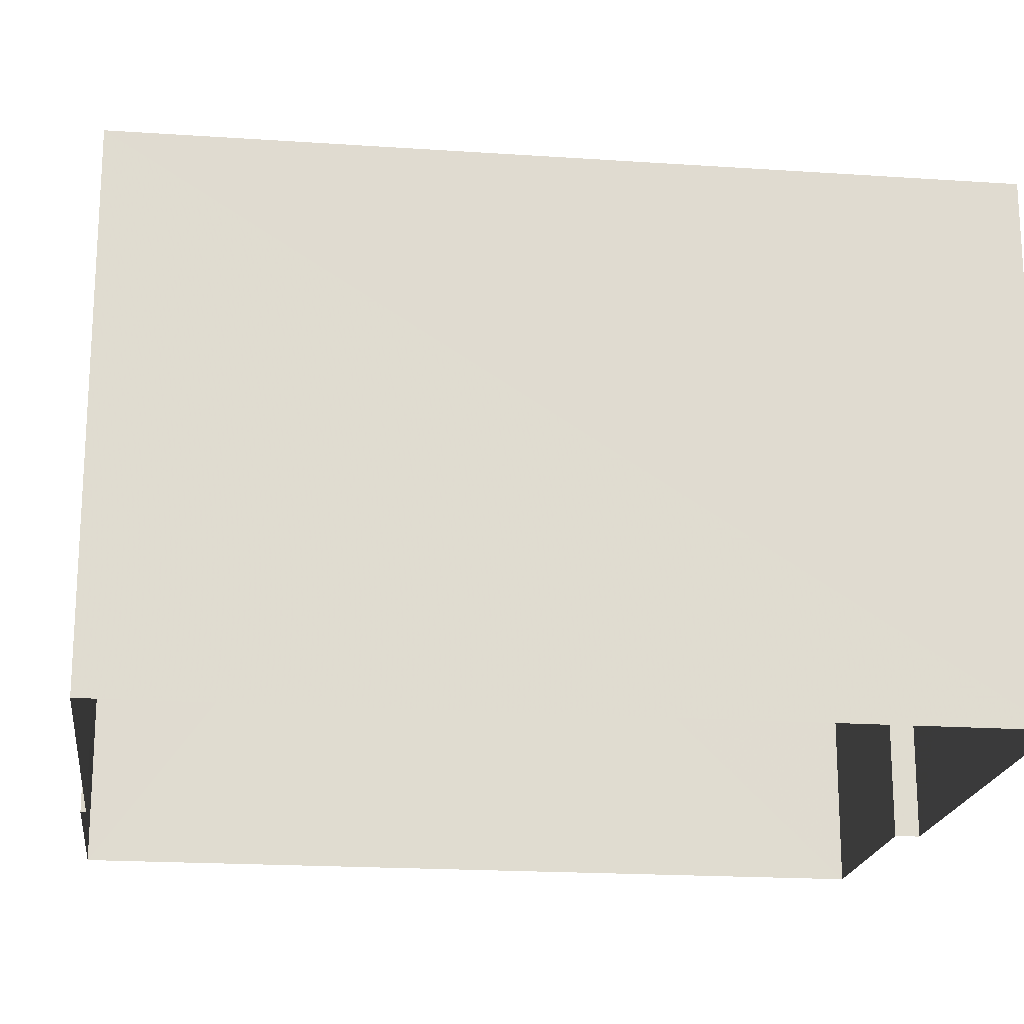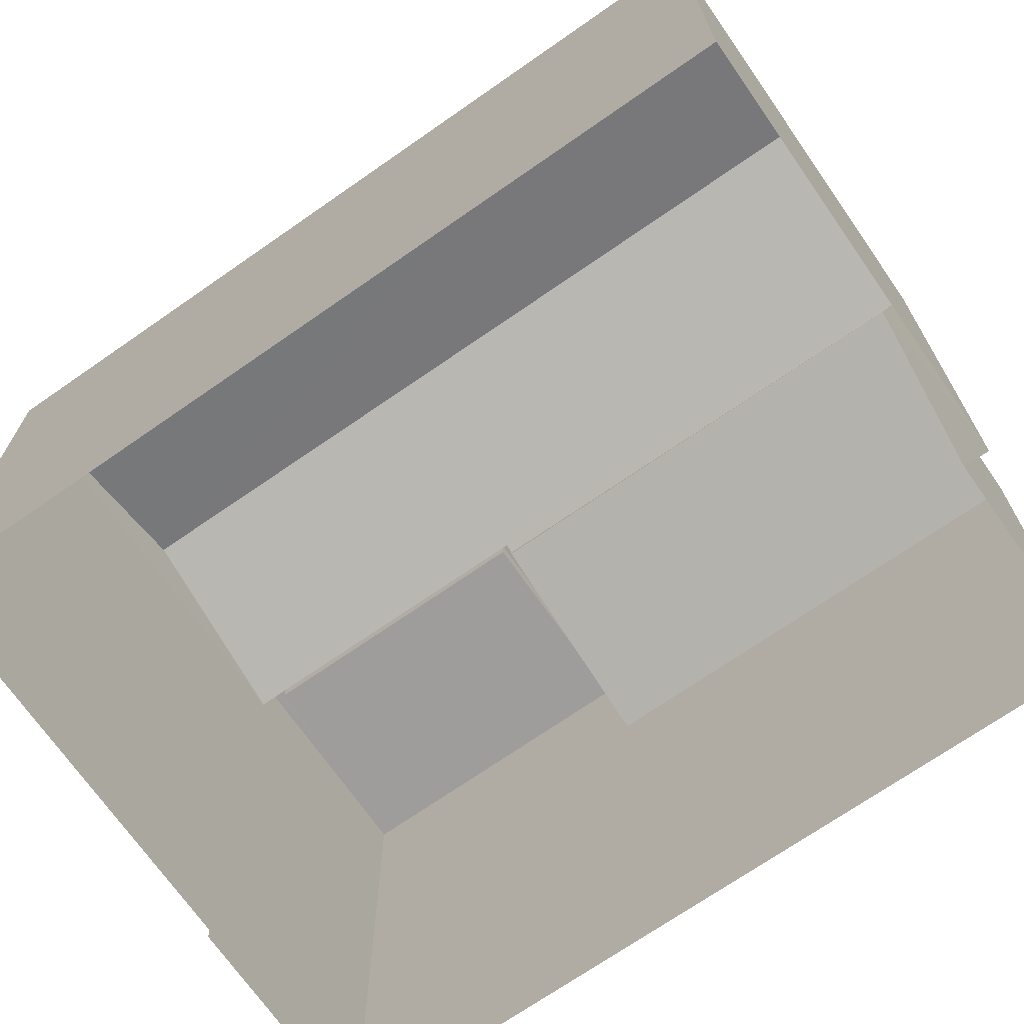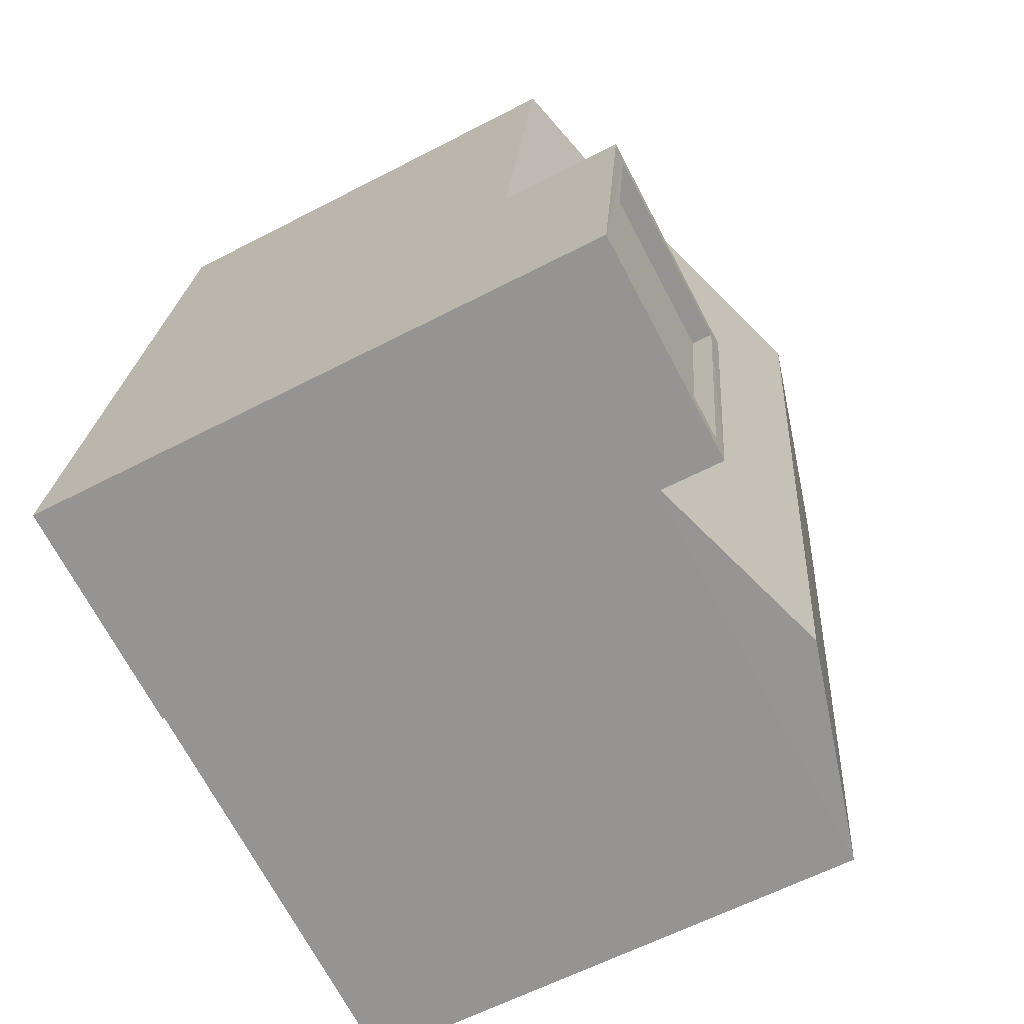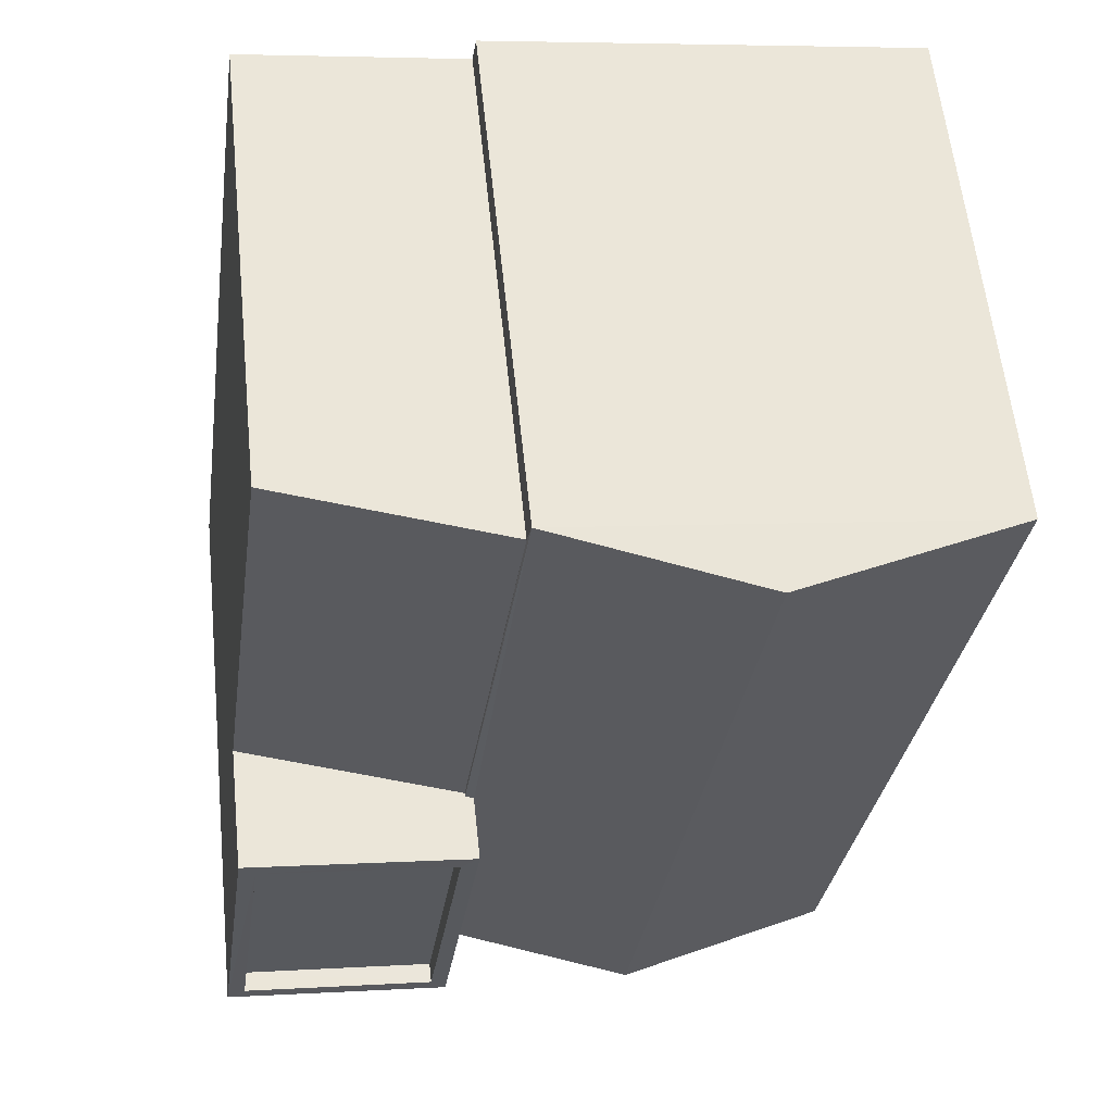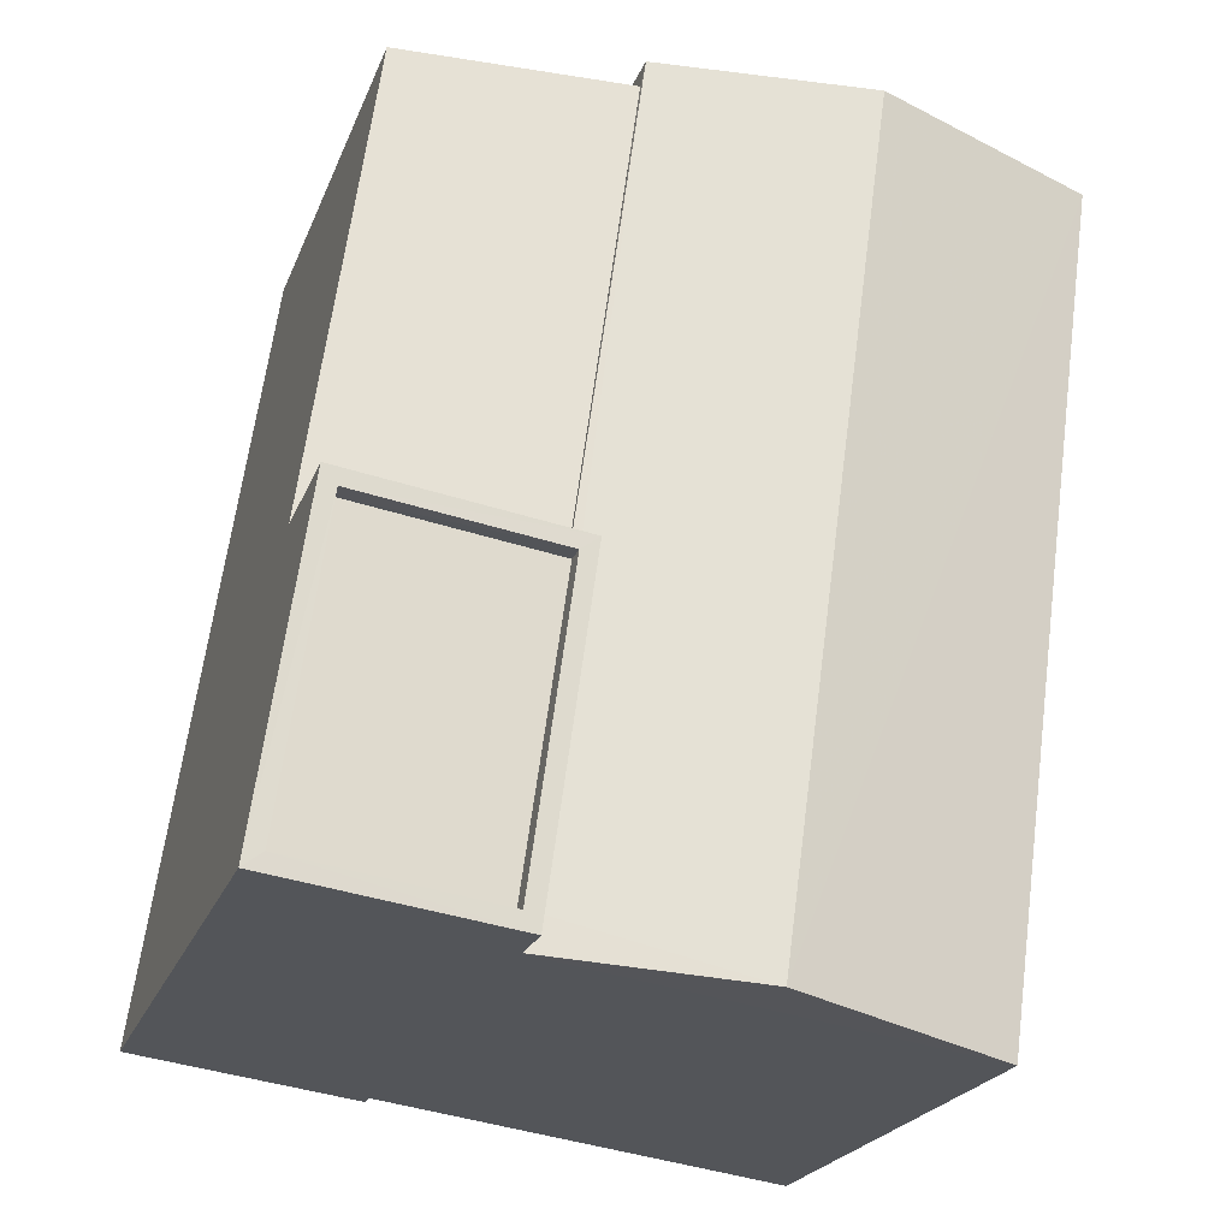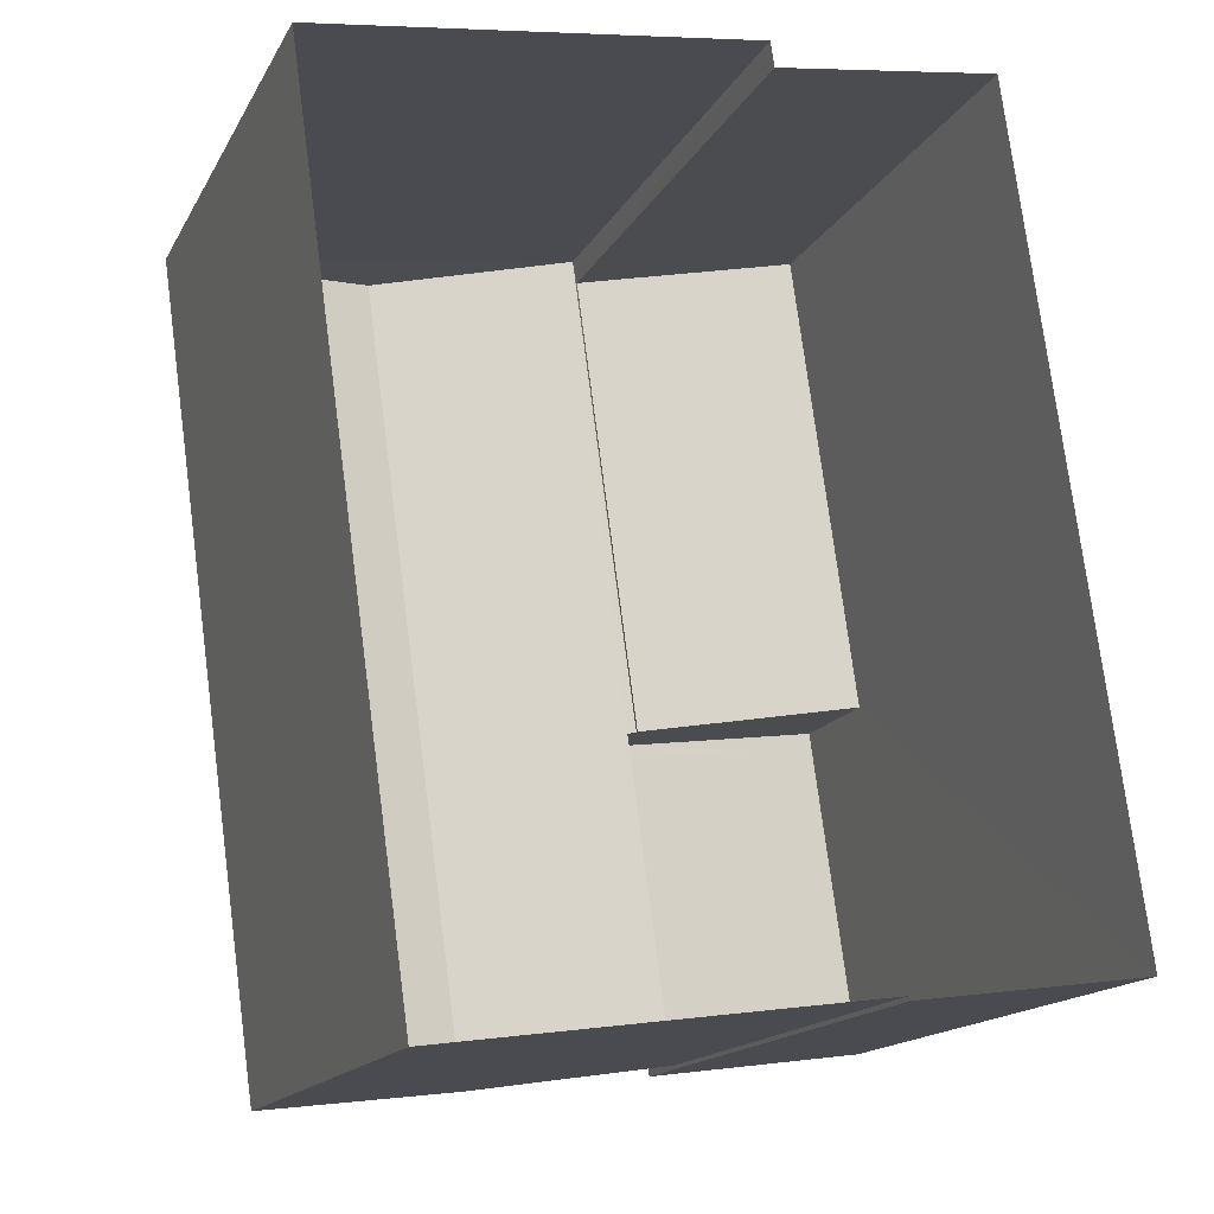
<metadata>
{"format":"obj","ext":"obj","renderer":"f3d","projection":"perspective","resolution":1024,"background":"white","views":[{"elev":-19.5,"azim":74.8,"up":"+Z"},{"elev":-70.5,"azim":116.9,"up":"+Z"},{"elev":-60.8,"azim":-62.0,"up":"+Y"},{"elev":59.7,"azim":-5.9,"up":"+Y"},{"elev":-22.5,"azim":-17.6,"up":"+Y"},{"elev":-15.9,"azim":159.9,"up":"+Y"}]}
</metadata>
<code>
v -8.951e+04 -9.949e+04 5.598
v -8.951e+04 -9.95e+04 5.598
v -8.951e+04 -9.949e+04 5.598
v -8.951e+04 -9.949e+04 5.598
v -8.952e+04 -9.95e+04 5.599
v -8.952e+04 -9.95e+04 5.599
v -8.952e+04 -9.95e+04 5.599
v -8.952e+04 -9.949e+04 5.599
v -8.952e+04 -9.95e+04 12.71
v -8.952e+04 -9.95e+04 12.71
v -8.951e+04 -9.95e+04 12.71
v -8.952e+04 -9.95e+04 12.71
v -8.952e+04 -9.95e+04 12.46
v -8.952e+04 -9.95e+04 12.46
v -8.952e+04 -9.95e+04 12.46
v -8.952e+04 -9.95e+04 12.46
v -8.952e+04 -9.95e+04 11.21
v -8.951e+04 -9.949e+04 11.86
v -8.952e+04 -9.949e+04 11.21
v -8.951e+04 -9.95e+04 11.86
v -8.951e+04 -9.95e+04 12.69
v -8.952e+04 -9.95e+04 11.93
v -8.952e+04 -9.95e+04 11.93
v -8.951e+04 -9.949e+04 12.69
v -8.952e+04 -9.95e+04 12.71
v -8.952e+04 -9.95e+04 12.71
v -8.952e+04 -9.95e+04 12.71
v -8.952e+04 -9.95e+04 12.71
v -8.951e+04 -9.95e+04 11.9
v -8.951e+04 -9.95e+04 11.93
v -8.951e+04 -9.949e+04 11.9
v -8.951e+04 -9.949e+04 11.9
v -8.951e+04 -9.95e+04 11.9
v -8.952e+04 -9.95e+04 11.9
f 1 2 3
f 4 1 3
f 5 6 7
f 2 5 3
f 3 5 8
f 8 5 7
f 9 10 11
f 9 12 10
f 13 14 15
f 16 13 15
f 17 18 19
f 17 20 18
f 21 22 23
f 21 24 22
f 9 11 25
f 26 27 10
f 11 28 25
f 12 26 10
f 25 28 27
f 25 27 26
f 29 30 31
f 31 30 24
f 30 22 24
f 32 21 33
f 32 24 21
f 12 14 13
f 26 12 13
f 9 16 15
f 9 25 16
f 19 8 17
f 28 17 27
f 27 17 7
f 17 8 7
f 3 8 19
f 18 3 19
f 20 29 18
f 3 18 4
f 4 18 31
f 18 29 31
f 20 17 29
f 17 28 29
f 29 11 30
f 29 28 11
f 4 32 1
f 4 31 32
f 10 27 7
f 6 10 7
f 12 15 14
f 12 9 15
f 26 13 16
f 25 26 16
f 5 2 33
f 34 5 33
f 30 11 22
f 34 6 5
f 11 10 22
f 10 6 34
f 22 10 23
f 34 23 10
f 34 33 21
f 23 34 21
f 33 2 1
f 32 33 1
f 24 32 31

</code>
